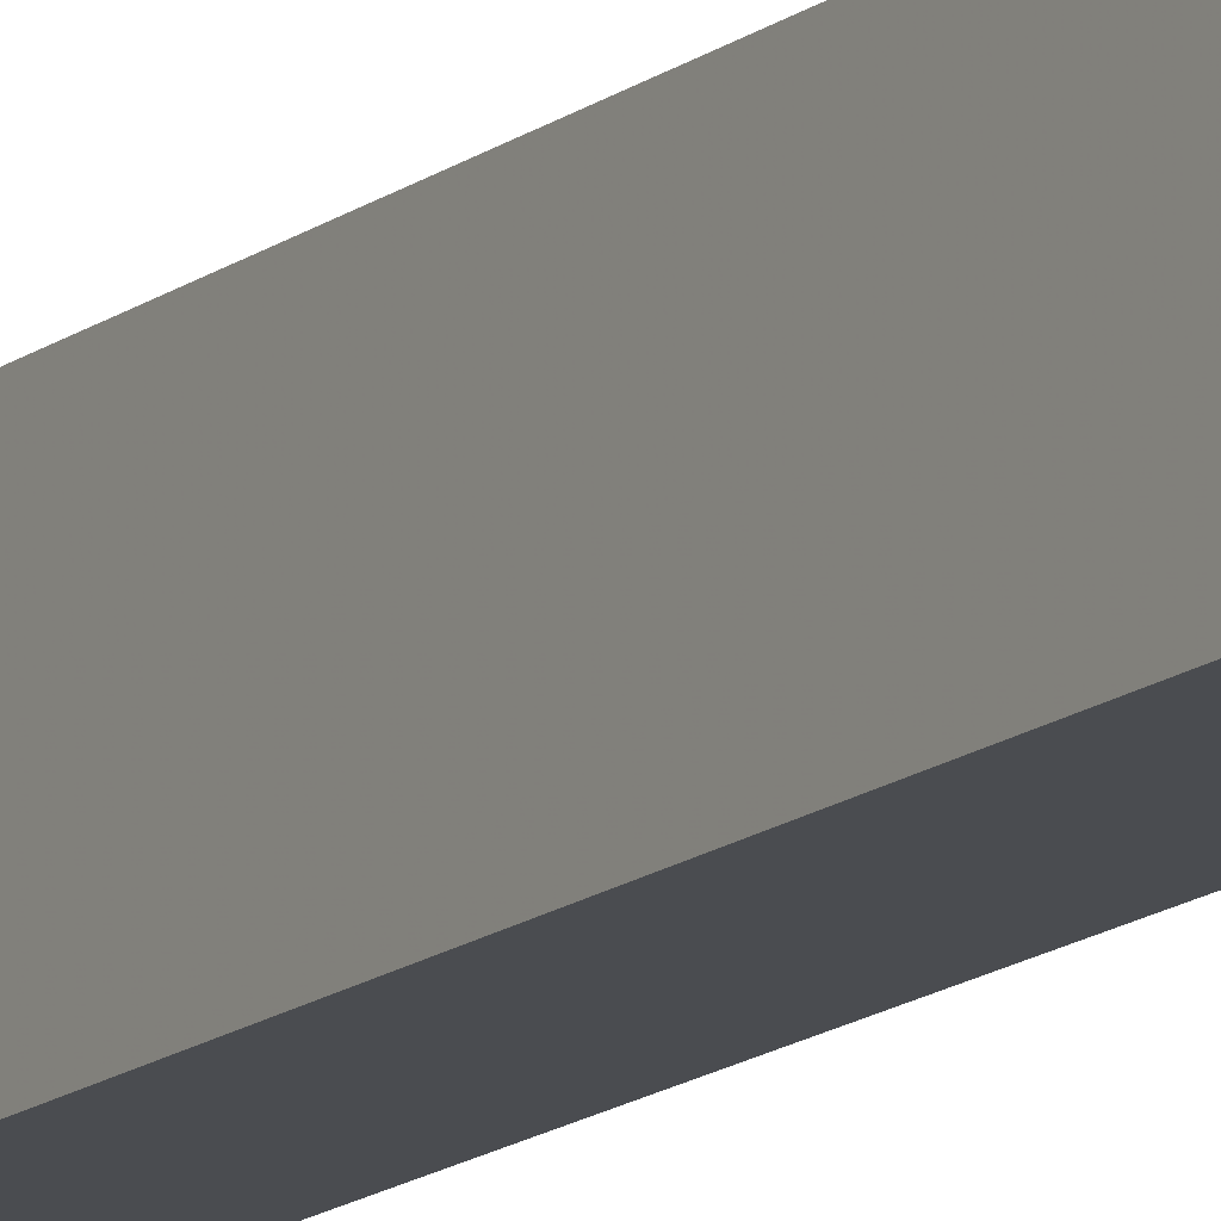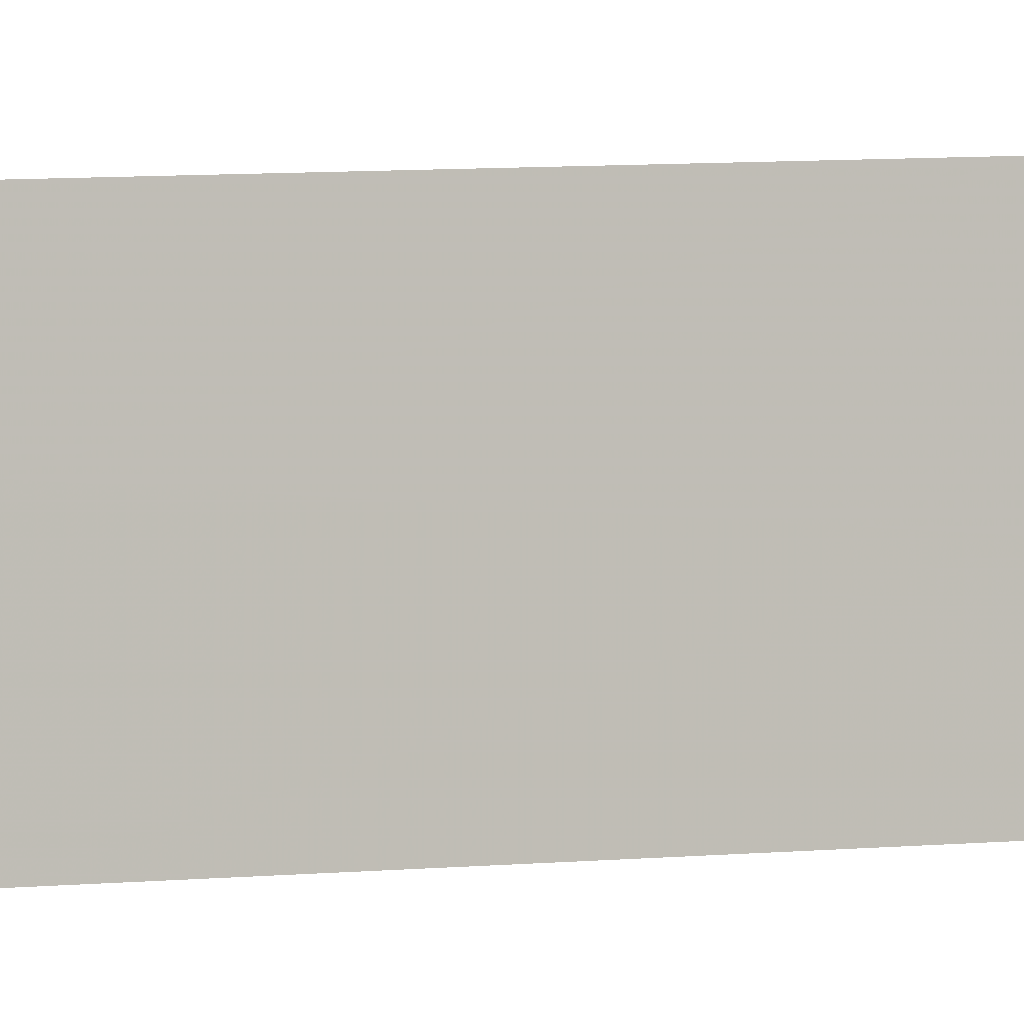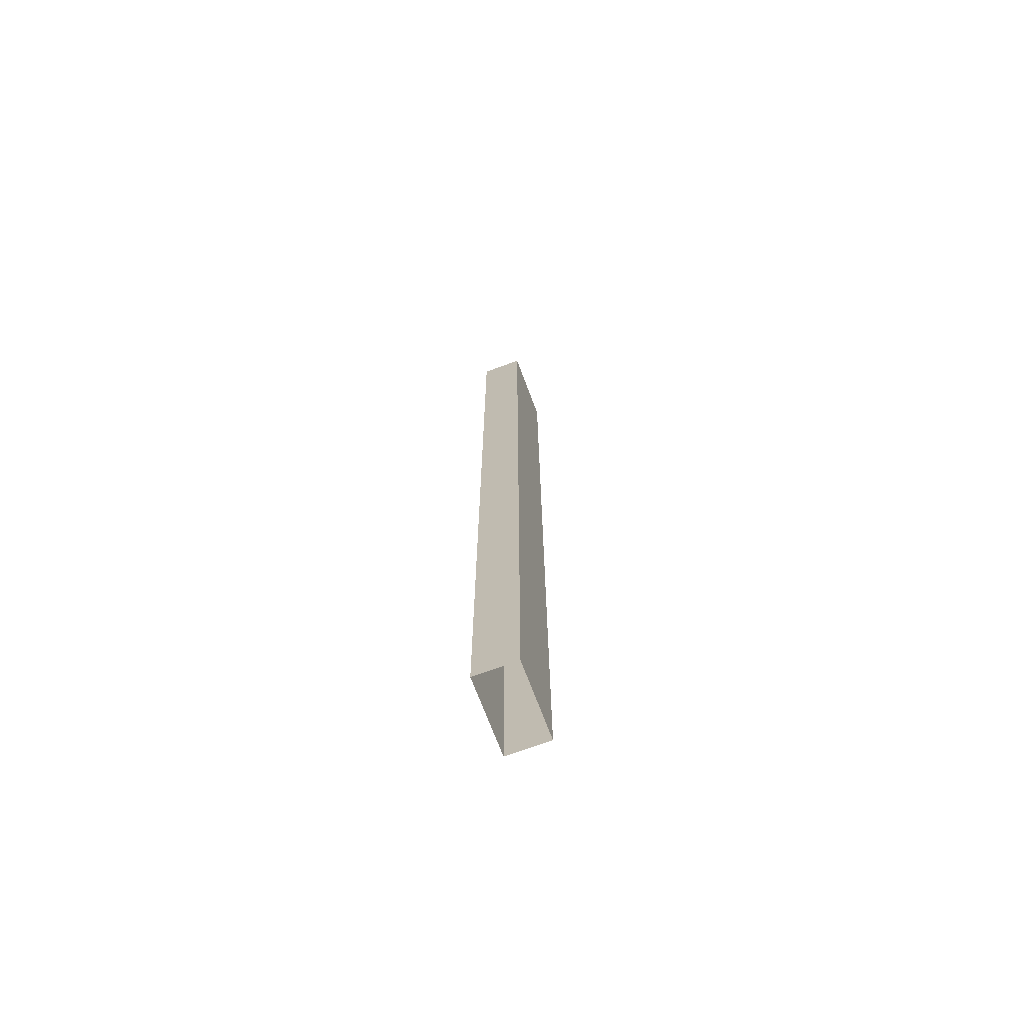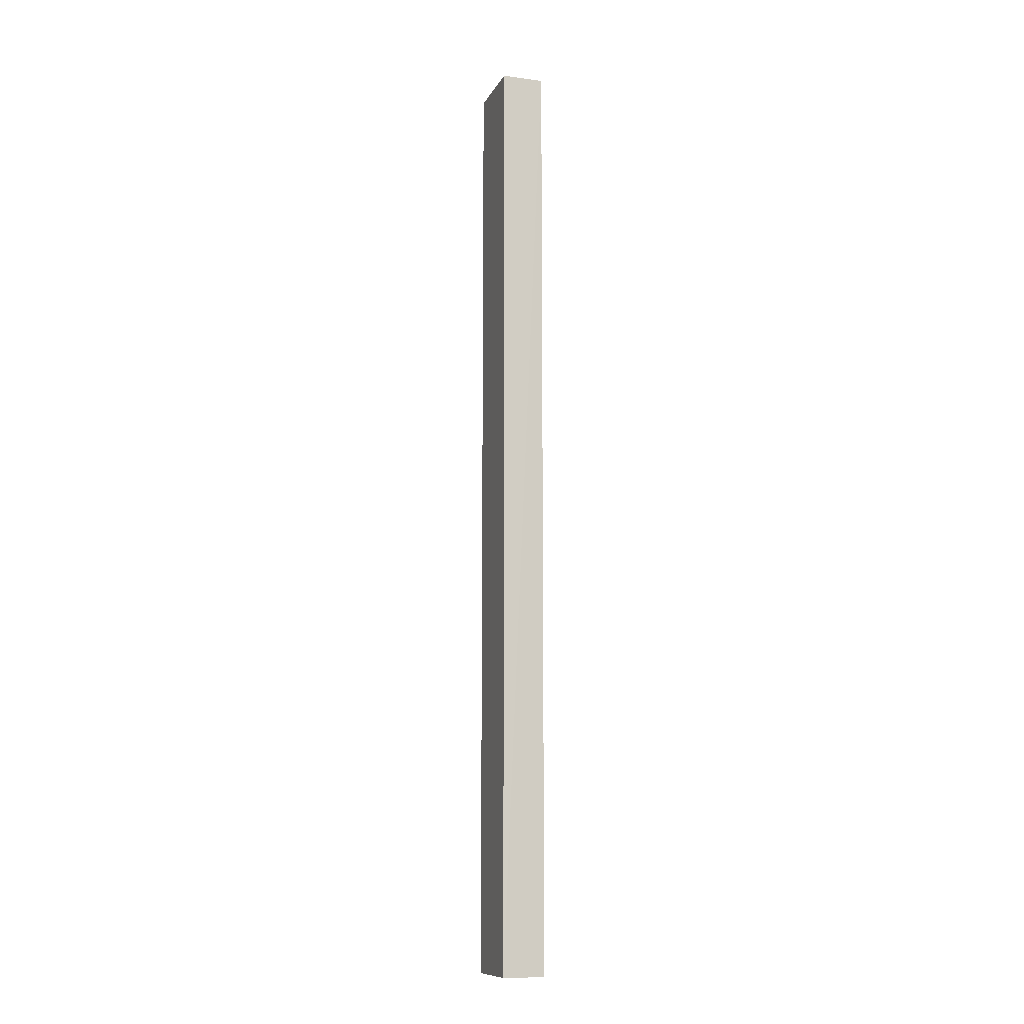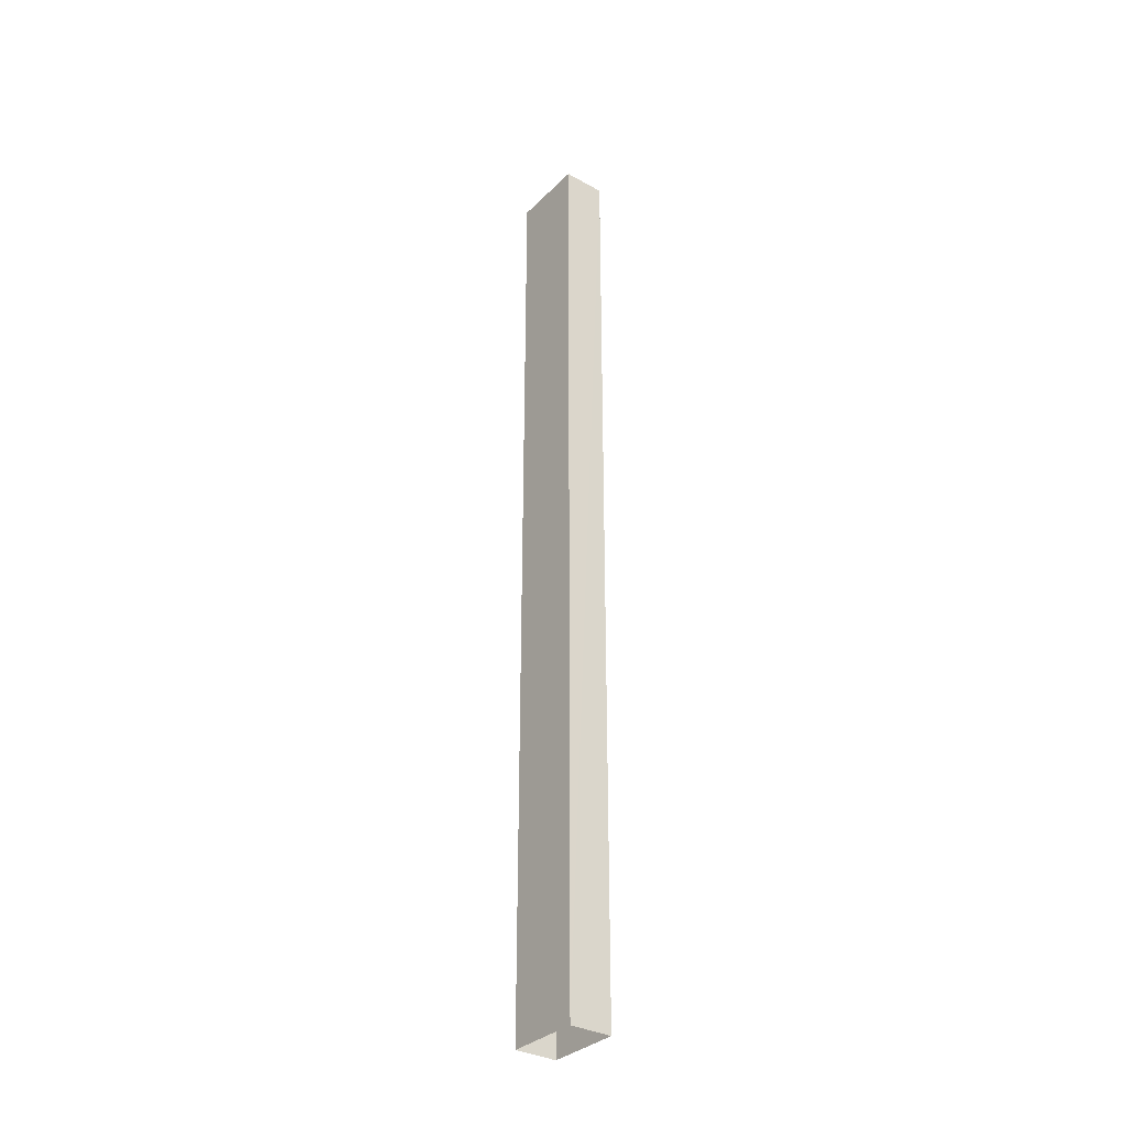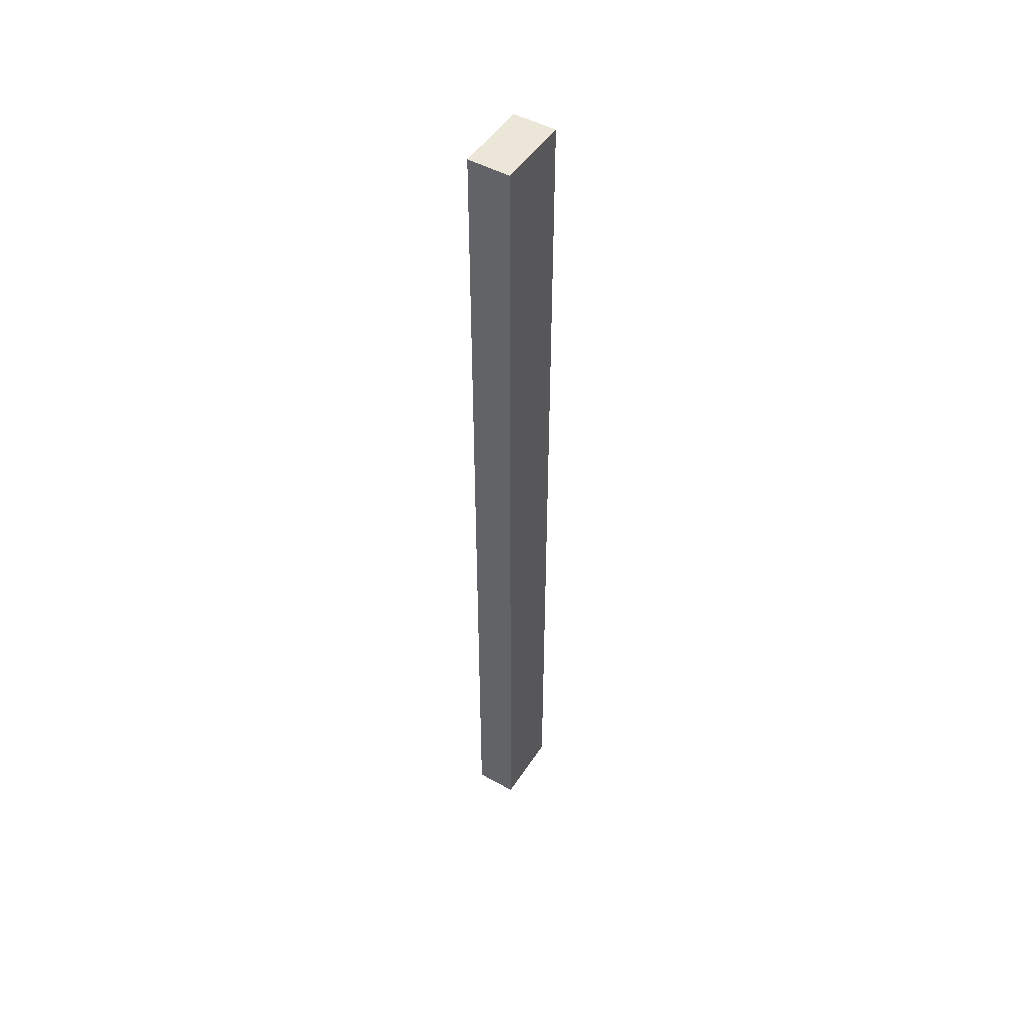
<metadata>
{"format":"obj","ext":"obj","renderer":"f3d","projection":"perspective","resolution":1024,"background":"white","views":[{"elev":-13.5,"azim":-30.2,"up":"+Y"},{"elev":3.6,"azim":-118.9,"up":"+Y"},{"elev":-70.6,"azim":-162.2,"up":"+Z"},{"elev":-11.0,"azim":-20.9,"up":"+Z"},{"elev":-33.3,"azim":-40.0,"up":"+Z"},{"elev":48.6,"azim":29.0,"up":"+Z"}]}
</metadata>
<code>
v -1.209e+04 -3.736e+04 29.99
v -1.21e+04 -3.736e+04 29.99
v -1.21e+04 -3.735e+04 29.99
v -1.21e+04 -3.736e+04 29.99
v -1.21e+04 -3.736e+04 59.97
v -1.209e+04 -3.736e+04 59.97
v -1.21e+04 -3.735e+04 59.97
v -1.209e+04 -3.736e+04 59.97
f 1 2 3
f 1 4 2
f 5 6 7
f 5 8 6
f 6 1 3
f 7 6 3
f 8 4 1
f 6 8 1
f 8 2 4
f 8 5 2
f 5 3 2
f 5 7 3

</code>
